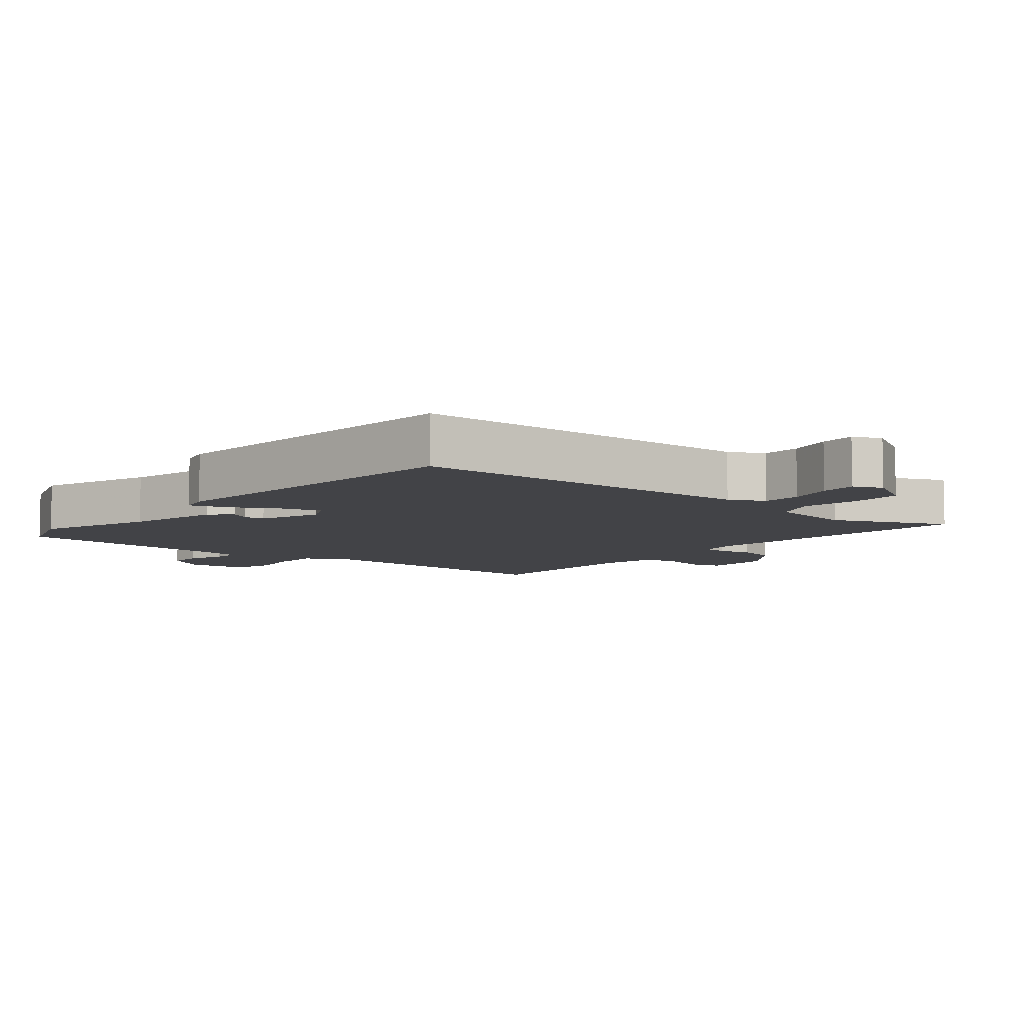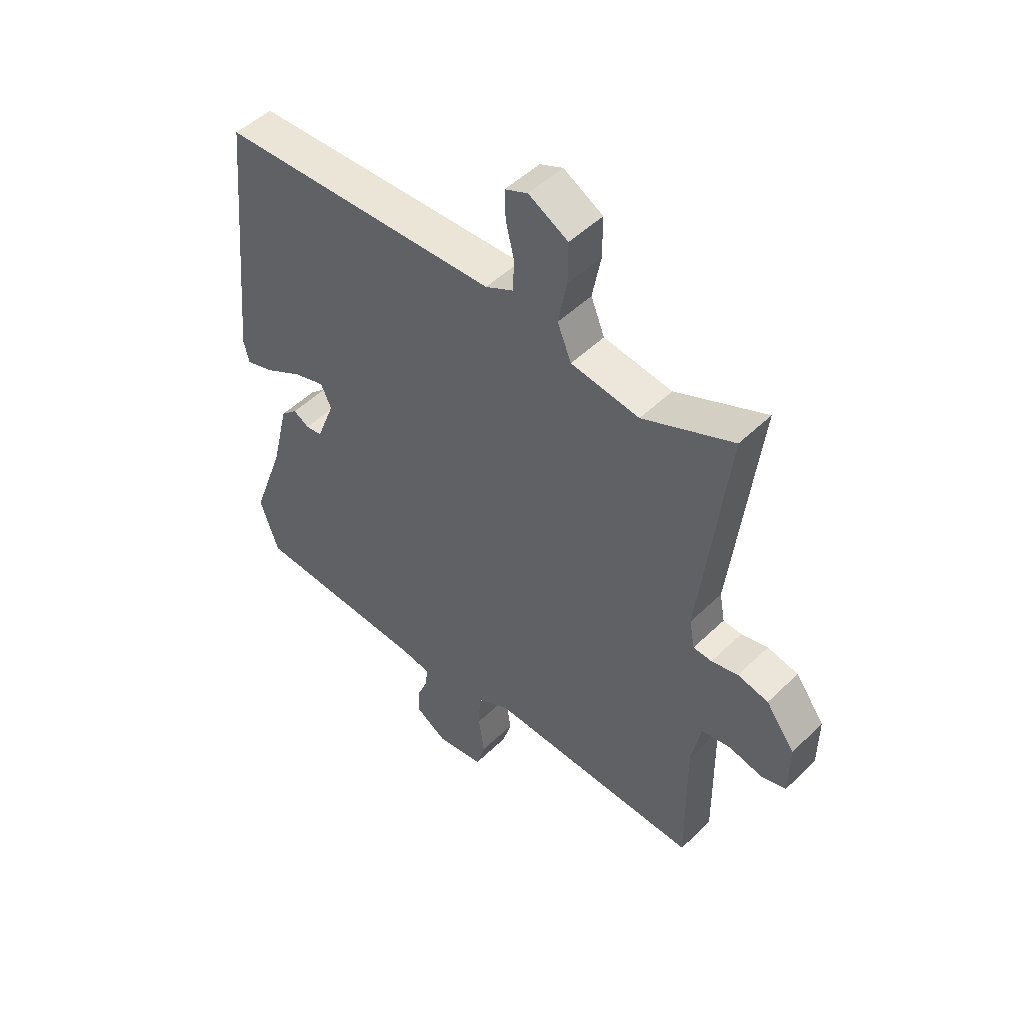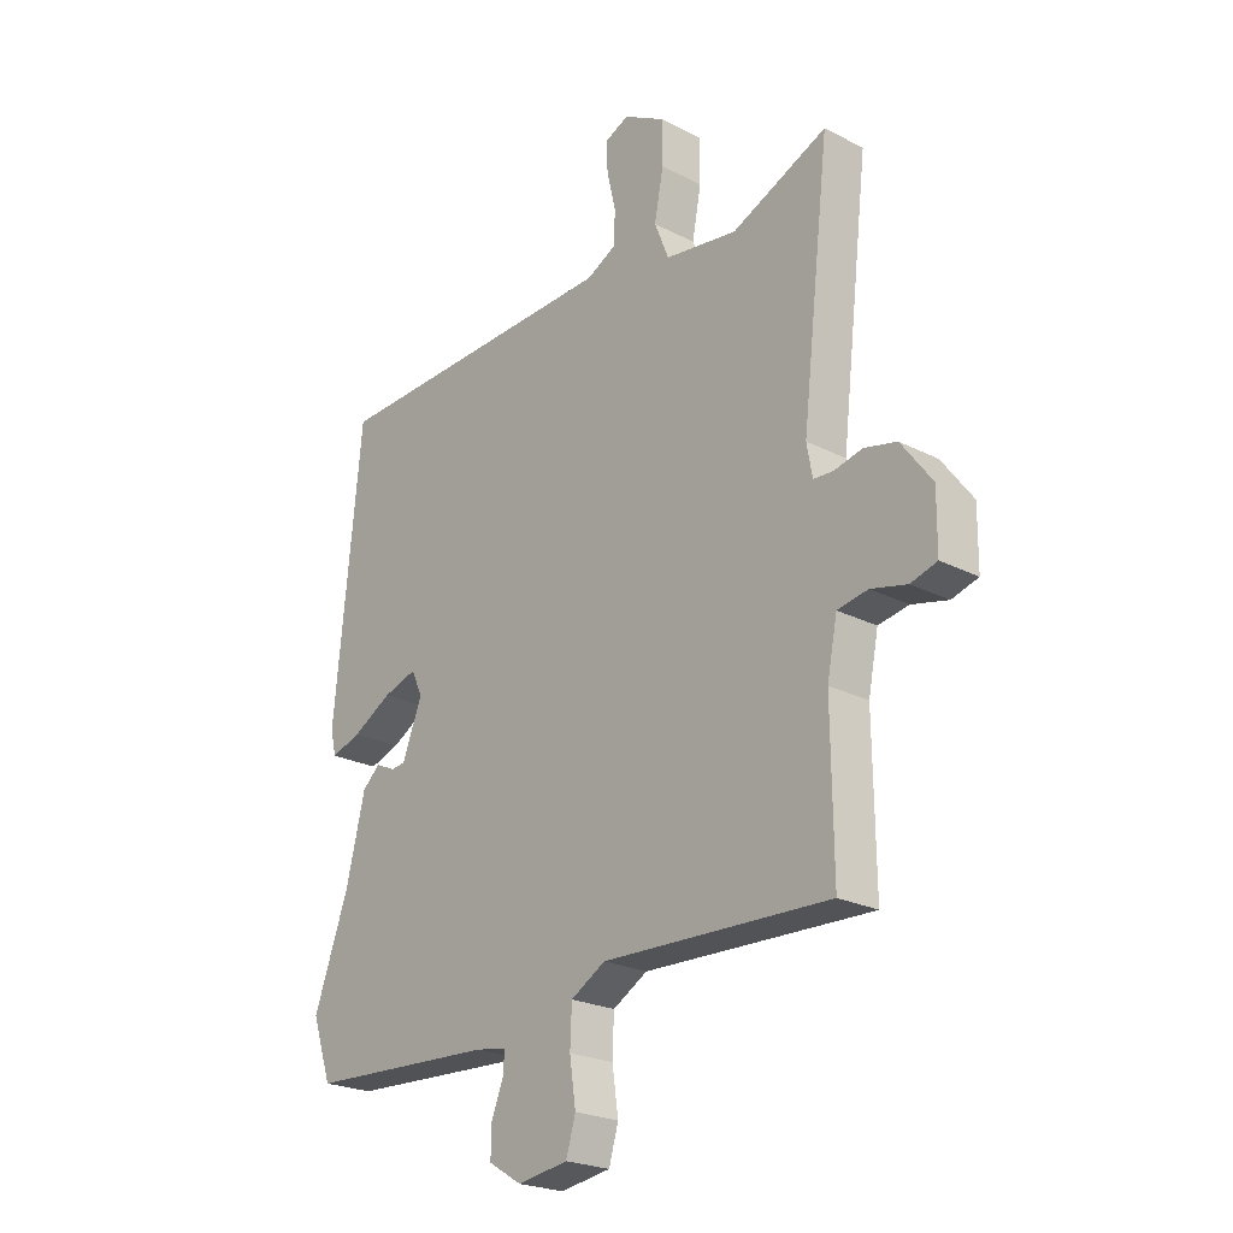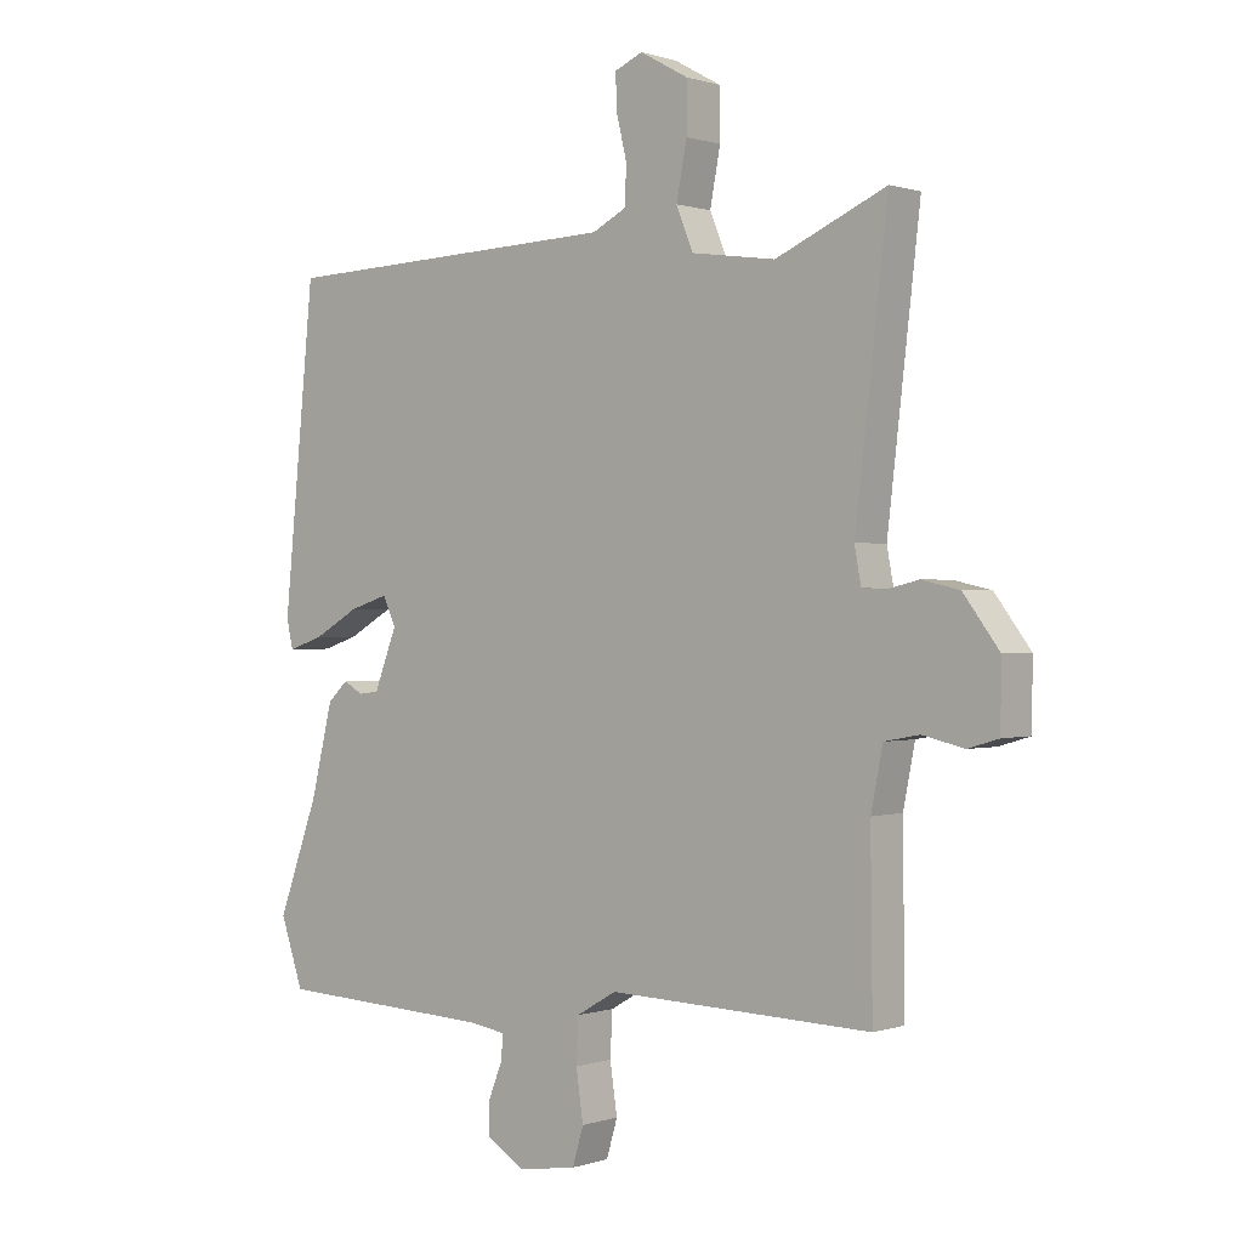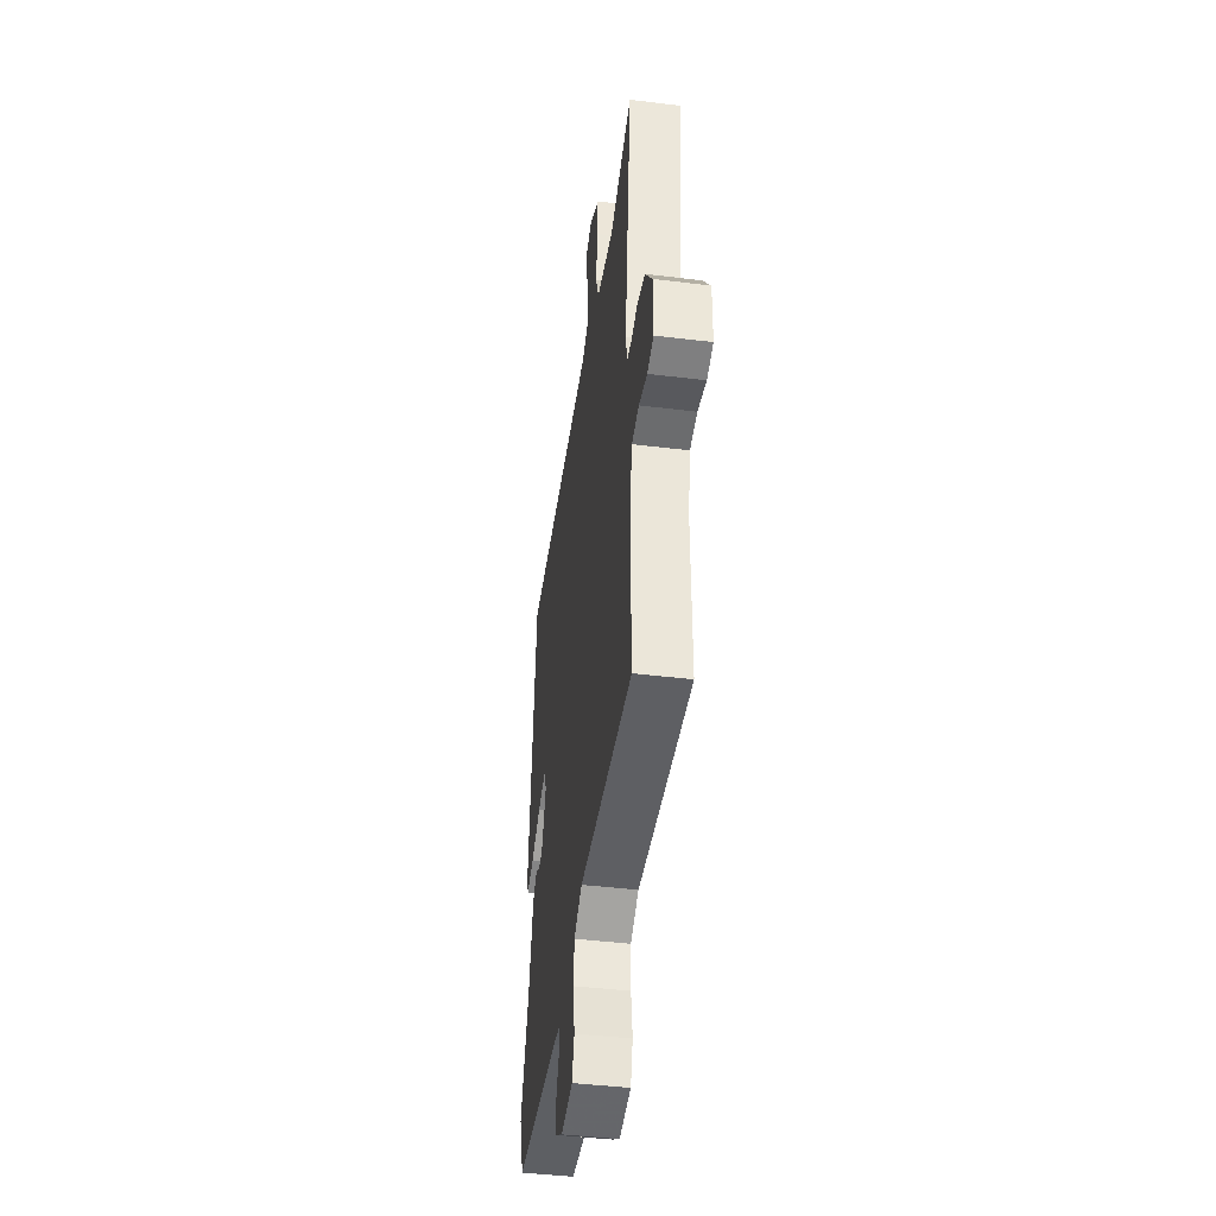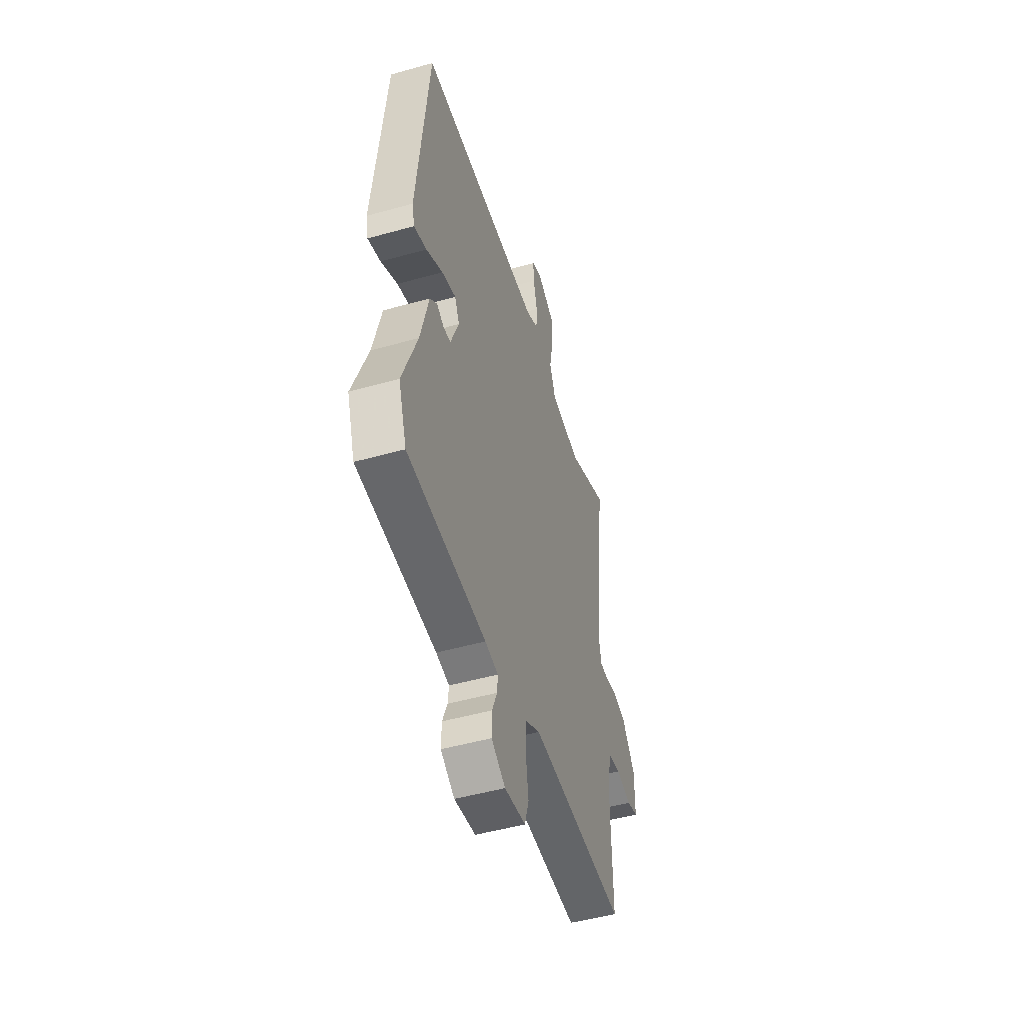
<metadata>
{"format":"obj","ext":"obj","renderer":"f3d","projection":"perspective","resolution":1024,"background":"white","views":[{"elev":-7.5,"azim":-39.8,"up":"+Y"},{"elev":49.5,"azim":43.2,"up":"+Z"},{"elev":-23.1,"azim":48.9,"up":"+Z"},{"elev":0.4,"azim":39.5,"up":"+Z"},{"elev":-43.1,"azim":81.7,"up":"+Z"},{"elev":-49.7,"azim":-72.8,"up":"+Z"}]}
</metadata>
<code>
v -0.469 0.07 0.49
v 0.059 0.07 0.511
v 0.111 0.07 0.538
v 0.114 0.07 0.596
v 0.098 0.07 0.663
v 0.096 0.07 0.717
v 0.139 0.07 0.736
v 0.213 0.07 0.695
v 0.213 0.07 0.619
v 0.197 0.07 0.535
v 0.223 0.07 0.471
v 0.352 0.07 0.453
v 0.522 0.07 0.529
v 0.472 0.07 0.1
v 0.482 0.07 0.045
v 0.517 0.07 0.043
v 0.567 0.07 0.055
v 0.625 0.07 0.042
v 0.68 0.07 -0.032
v 0.679 0.07 -0.131
v 0.632 0.07 -0.145
v 0.568 0.07 -0.13
v 0.514 0.07 -0.14
v 0.496 0.07 -0.231
v 0.499 0.07 -0.492
v 0.094 0.07 -0.479
v 0.032 0.07 -0.515
v 0.029 0.07 -0.583
v 0.04 0.07 -0.659
v 0.023 0.07 -0.717
v -0.067 0.07 -0.731
v -0.126 0.07 -0.695
v -0.125 0.07 -0.643
v -0.104 0.07 -0.59
v -0.101 0.07 -0.552
v -0.157 0.07 -0.543
v -0.491 0.07 -0.527
v -0.526 0.07 -0.424
v -0.464 0.07 -0.253
v -0.43 0.07 -0.113
v -0.399 0.07 -0.084
v -0.369 0.07 -0.101
v -0.338 0.07 -0.097
v -0.303 0.07 -0.006
v -0.323 0.07 0.037
v -0.383 0.07 0.018
v -0.453 0.07 -0.022
v -0.507 0.07 -0.04
v -0.517 0.07 0.004
v -0.469 0 0.49
v 0.059 0 0.511
v 0.111 0 0.538
v 0.114 0 0.596
v 0.098 0 0.663
v 0.096 0 0.717
v 0.139 0 0.736
v 0.213 0 0.695
v 0.213 0 0.619
v 0.197 0 0.535
v 0.223 0 0.471
v 0.352 0 0.453
v 0.522 0 0.529
v 0.472 0 0.1
v 0.482 0 0.045
v 0.517 0 0.043
v 0.567 0 0.055
v 0.625 0 0.042
v 0.68 0 -0.032
v 0.679 0 -0.131
v 0.632 0 -0.145
v 0.568 0 -0.13
v 0.514 0 -0.14
v 0.496 0 -0.231
v 0.499 0 -0.492
v 0.094 0 -0.479
v 0.032 0 -0.515
v 0.029 0 -0.583
v 0.04 0 -0.659
v 0.023 0 -0.717
v -0.067 0 -0.731
v -0.126 0 -0.695
v -0.125 0 -0.643
v -0.104 0 -0.59
v -0.101 0 -0.552
v -0.157 0 -0.543
v -0.491 0 -0.527
v -0.526 0 -0.424
v -0.464 0 -0.253
v -0.43 0 -0.113
v -0.399 0 -0.084
v -0.369 0 -0.101
v -0.338 0 -0.097
v -0.303 0 -0.006
v -0.323 0 0.037
v -0.383 0 0.018
v -0.453 0 -0.022
v -0.507 0 -0.04
v -0.517 0 0.004
f 49 1 2
f 48 49 2
f 47 48 2
f 46 47 2
f 45 46 2 3
f 44 45 3
f 43 44 3
f 39 40 41 42
f 39 42 43
f 38 39 43
f 37 38 43
f 36 37 43
f 35 36 43 3
f 32 33 34
f 31 32 34
f 30 31 34
f 29 30 34
f 28 29 34
f 27 28 34 35
f 26 27 35 3
f 26 3 4
f 25 26 4
f 24 25 4
f 20 21 22
f 19 20 22
f 18 19 22
f 17 18 22
f 16 17 22
f 15 16 22 23
f 23 24 4
f 15 23 4
f 14 15 4
f 8 9 10
f 7 8 10
f 6 7 10
f 5 6 10
f 4 5 10
f 4 10 11
f 14 4 11
f 12 13 14
f 11 12 14
f 51 50 98
f 51 98 97
f 51 97 96
f 51 96 95
f 52 51 95 94
f 52 94 93
f 52 93 92
f 91 90 89 88
f 92 91 88
f 92 88 87
f 92 87 86
f 92 86 85
f 52 92 85 84
f 83 82 81
f 83 81 80
f 83 80 79
f 83 79 78
f 83 78 77
f 84 83 77 76
f 52 84 76 75
f 53 52 75
f 53 75 74
f 53 74 73
f 71 70 69
f 71 69 68
f 71 68 67
f 71 67 66
f 71 66 65
f 72 71 65 64
f 53 73 72
f 53 72 64
f 53 64 63
f 59 58 57
f 59 57 56
f 59 56 55
f 59 55 54
f 59 54 53
f 60 59 53
f 60 53 63
f 63 62 61
f 63 61 60
f 1 50 51 2
f 2 51 52 3
f 3 52 53 4
f 4 53 54 5
f 5 54 55 6
f 6 55 56 7
f 7 56 57 8
f 8 57 58 9
f 9 58 59 10
f 10 59 60 11
f 11 60 61 12
f 12 61 62 13
f 13 62 63 14
f 14 63 64 15
f 15 64 65 16
f 16 65 66 17
f 17 66 67 18
f 18 67 68 19
f 19 68 69 20
f 20 69 70 21
f 21 70 71 22
f 22 71 72 23
f 23 72 73 24
f 24 73 74 25
f 25 74 75 26
f 26 75 76 27
f 27 76 77 28
f 28 77 78 29
f 29 78 79 30
f 30 79 80 31
f 31 80 81 32
f 32 81 82 33
f 33 82 83 34
f 34 83 84 35
f 35 84 85 36
f 36 85 86 37
f 37 86 87 38
f 38 87 88 39
f 39 88 89 40
f 40 89 90 41
f 41 90 91 42
f 42 91 92 43
f 43 92 93 44
f 44 93 94 45
f 45 94 95 46
f 46 95 96 47
f 47 96 97 48
f 48 97 98 49
f 49 98 50 1

</code>
